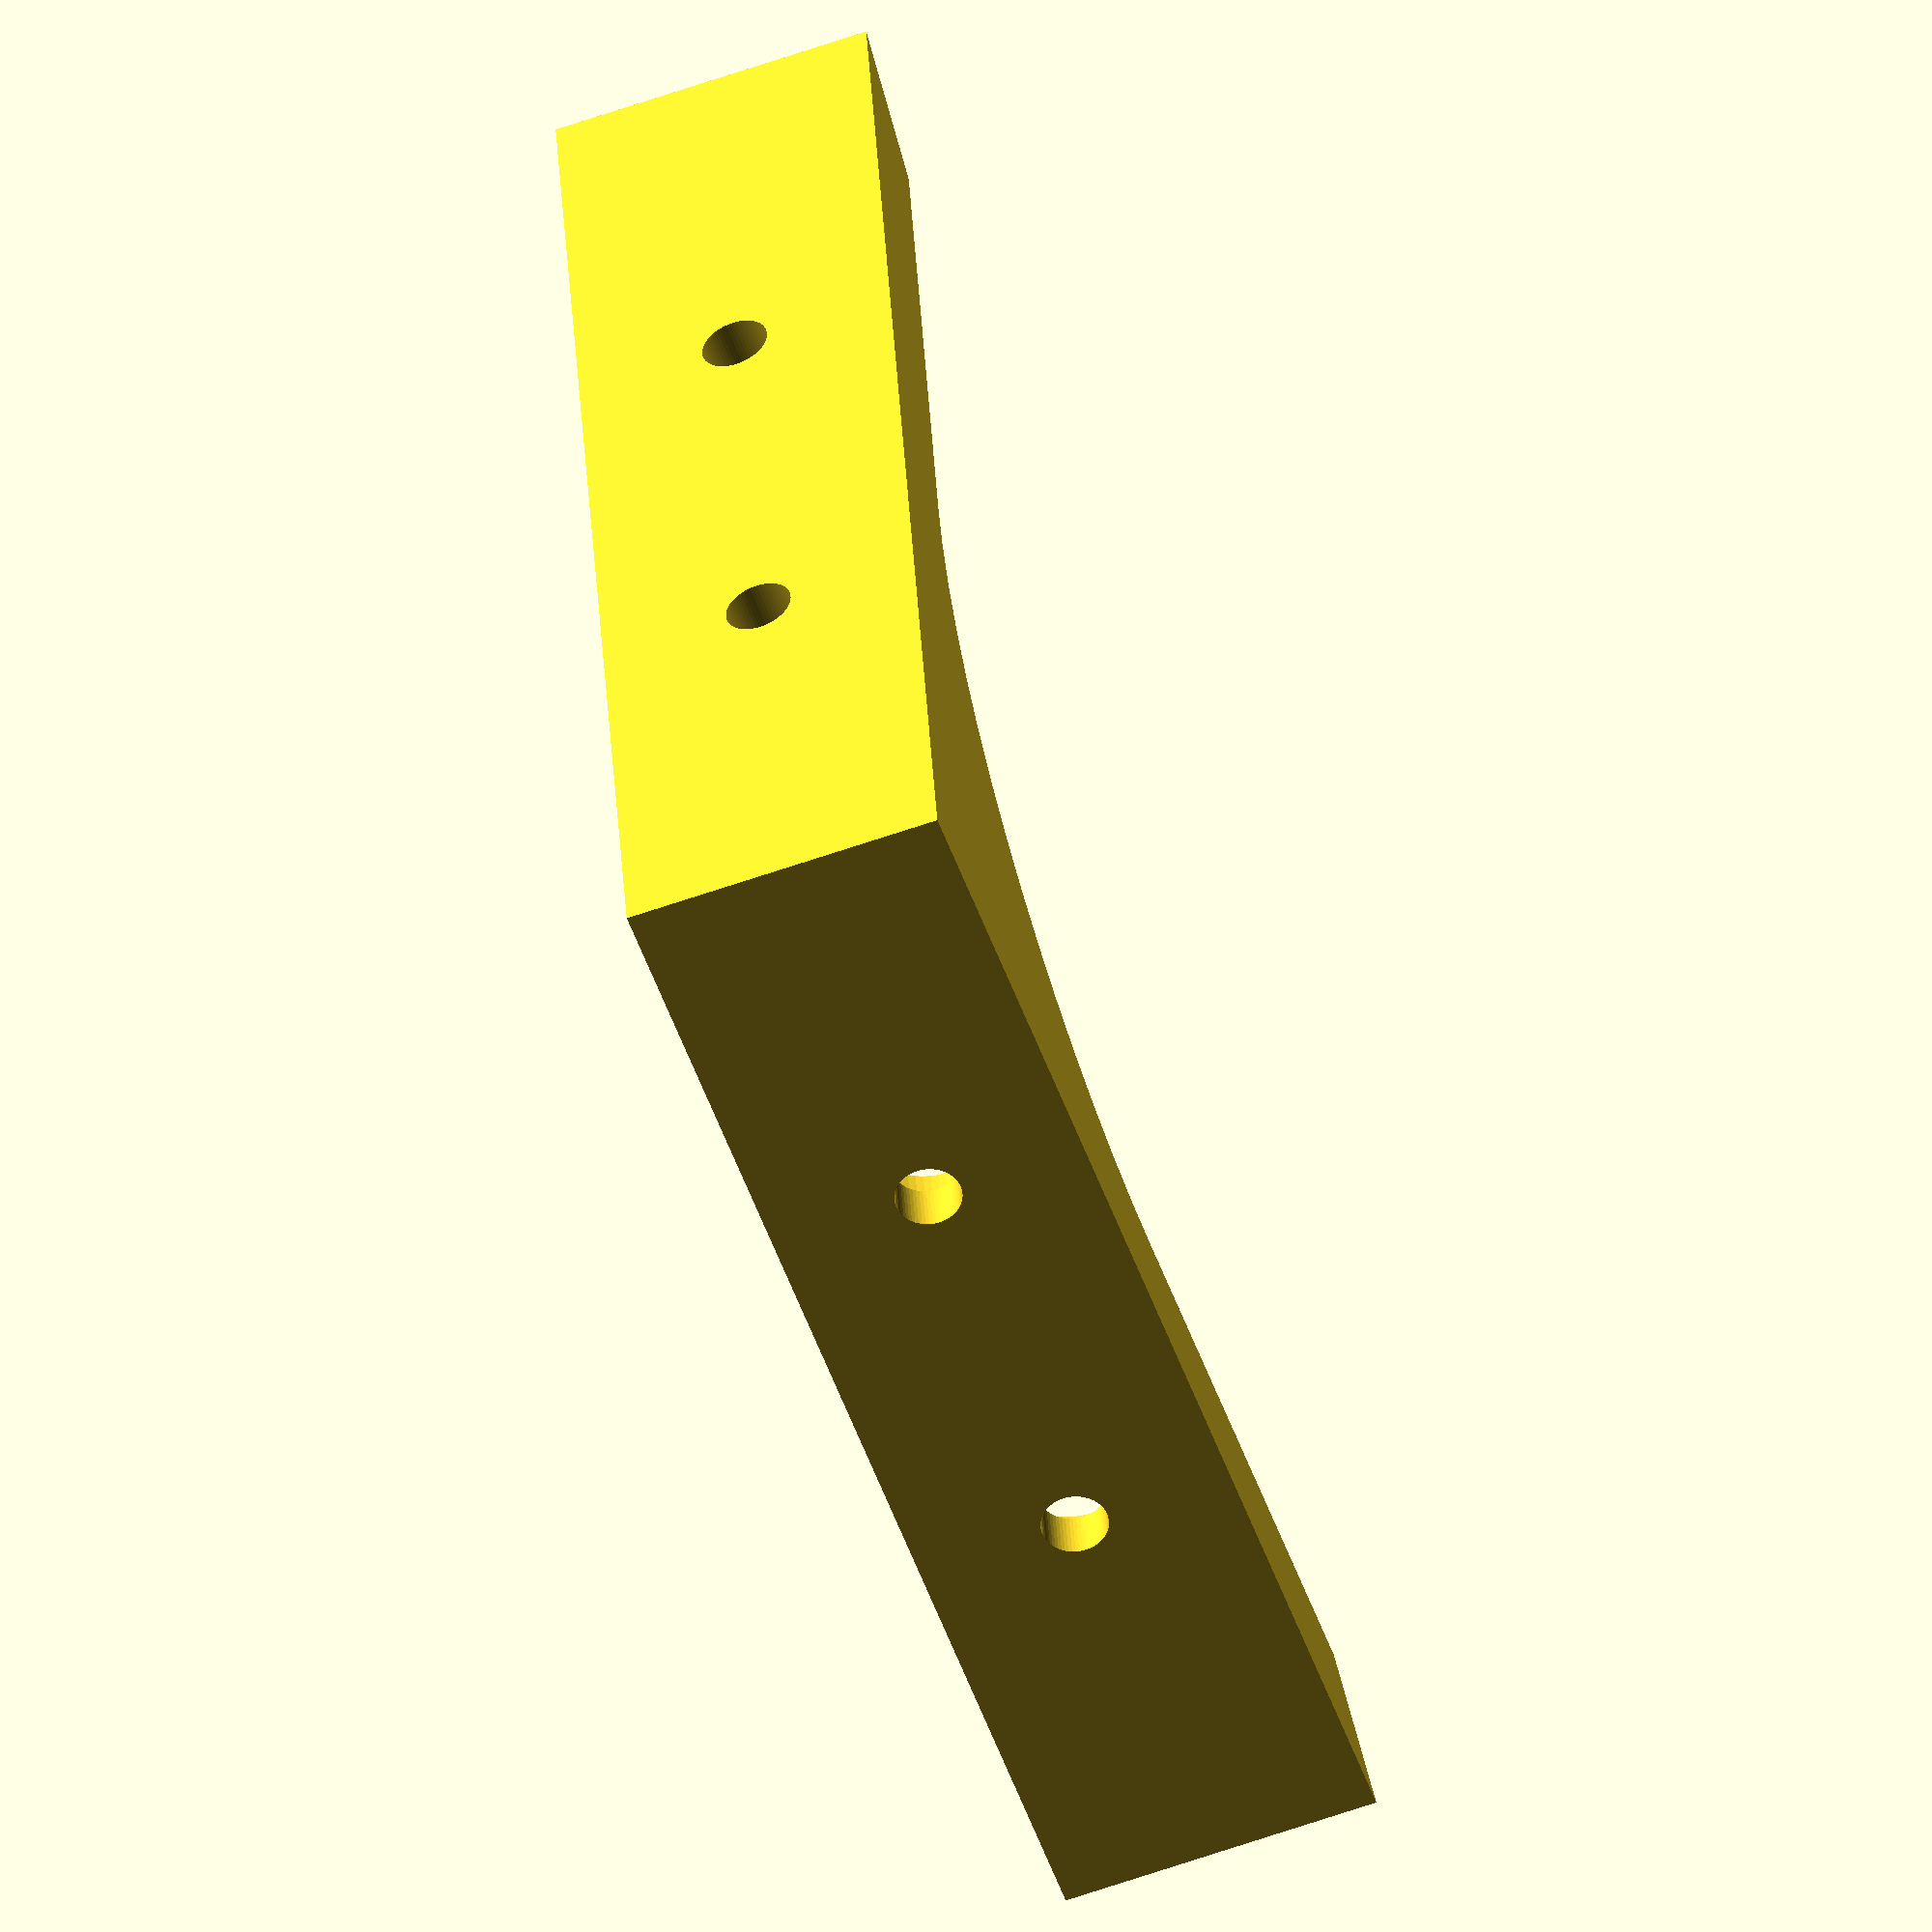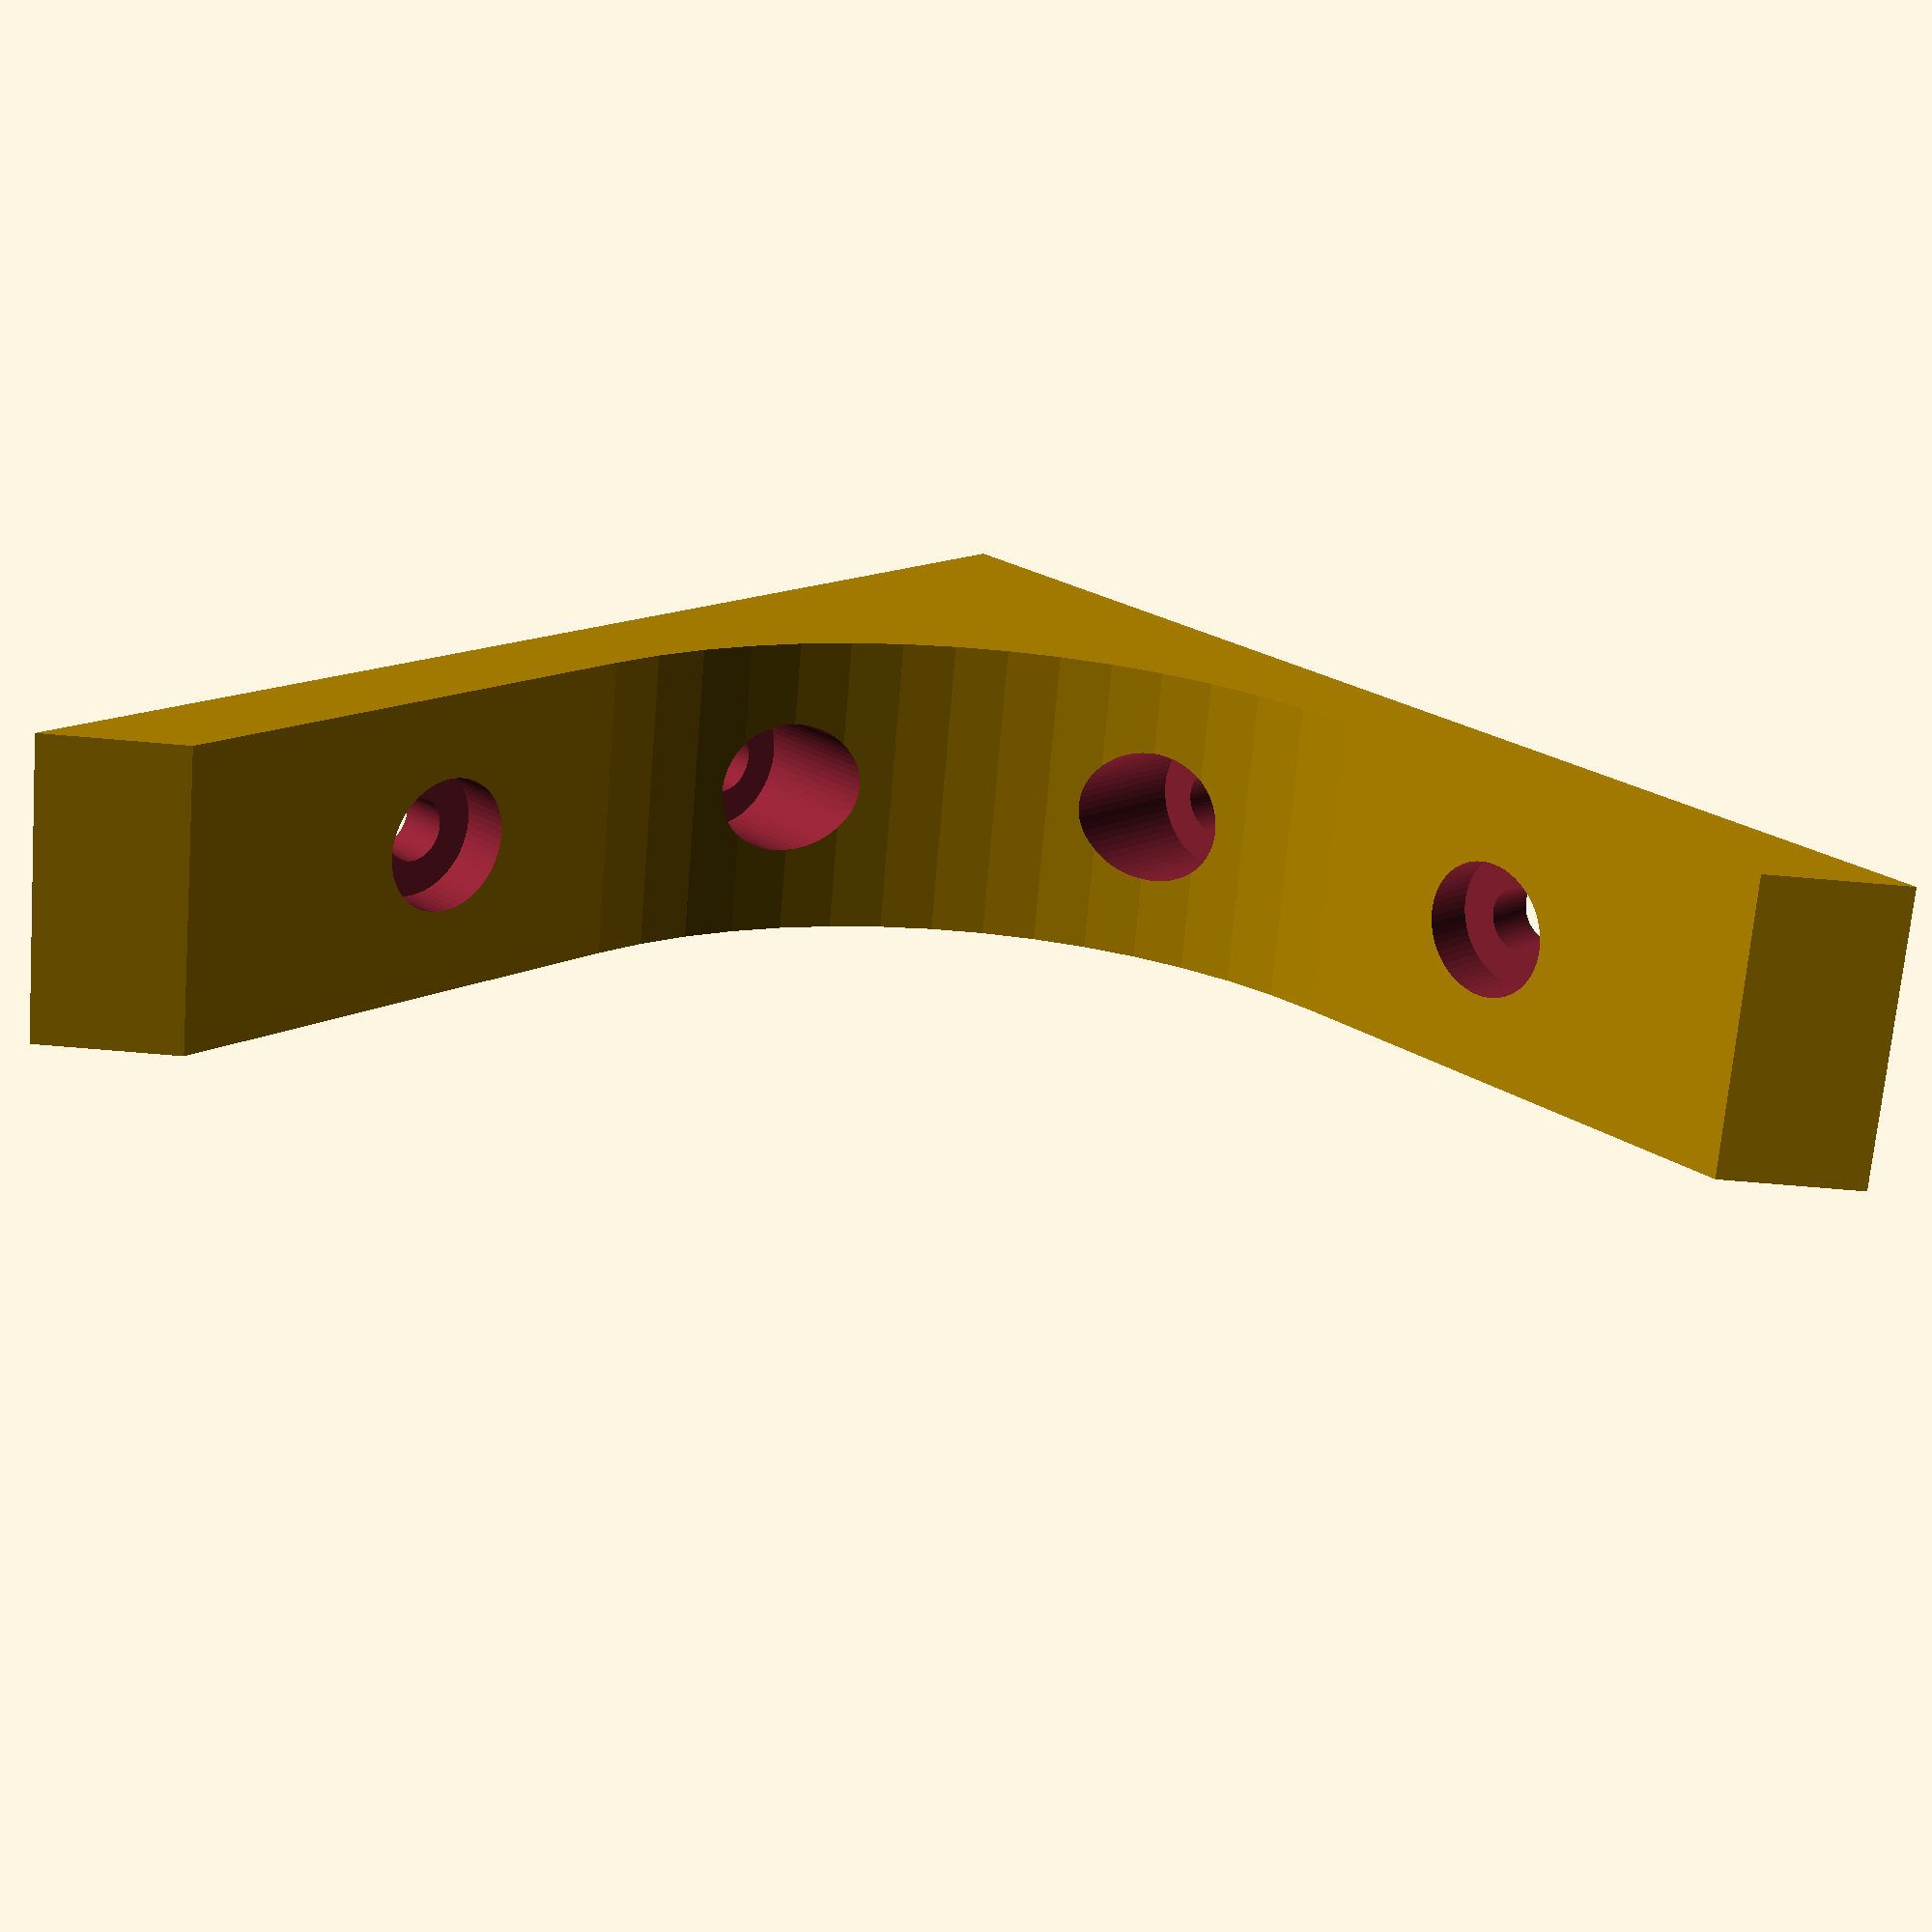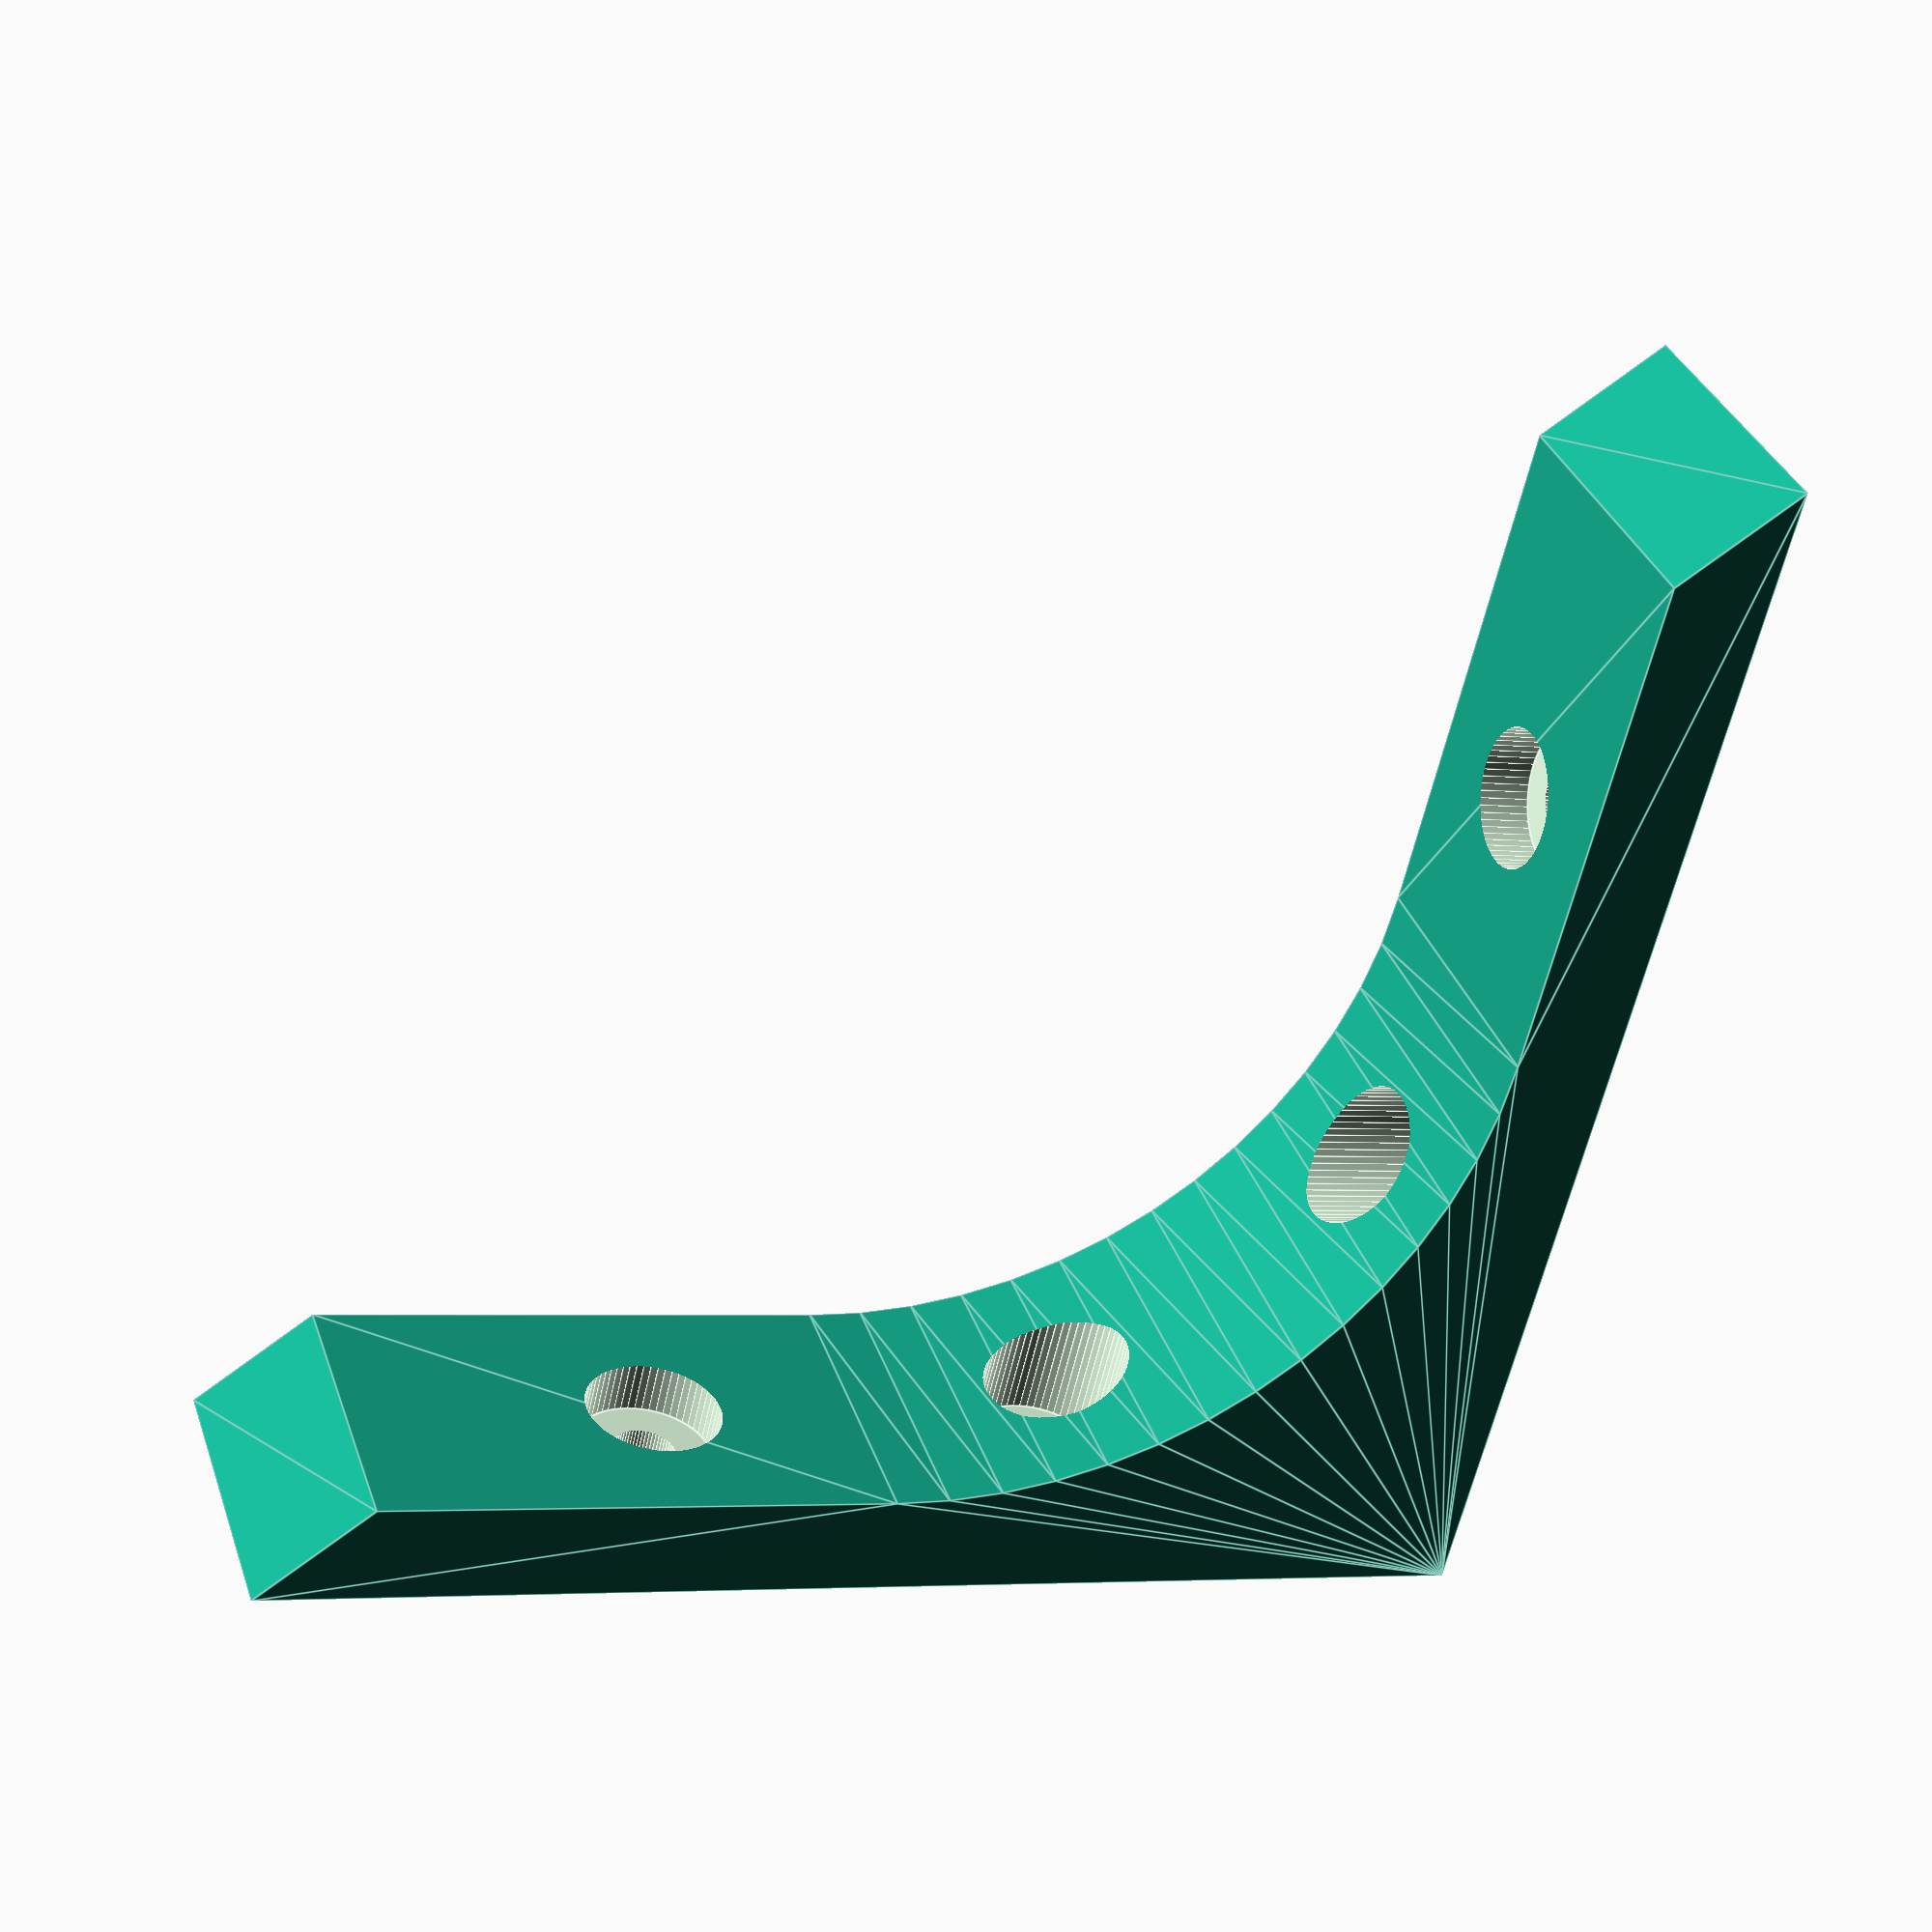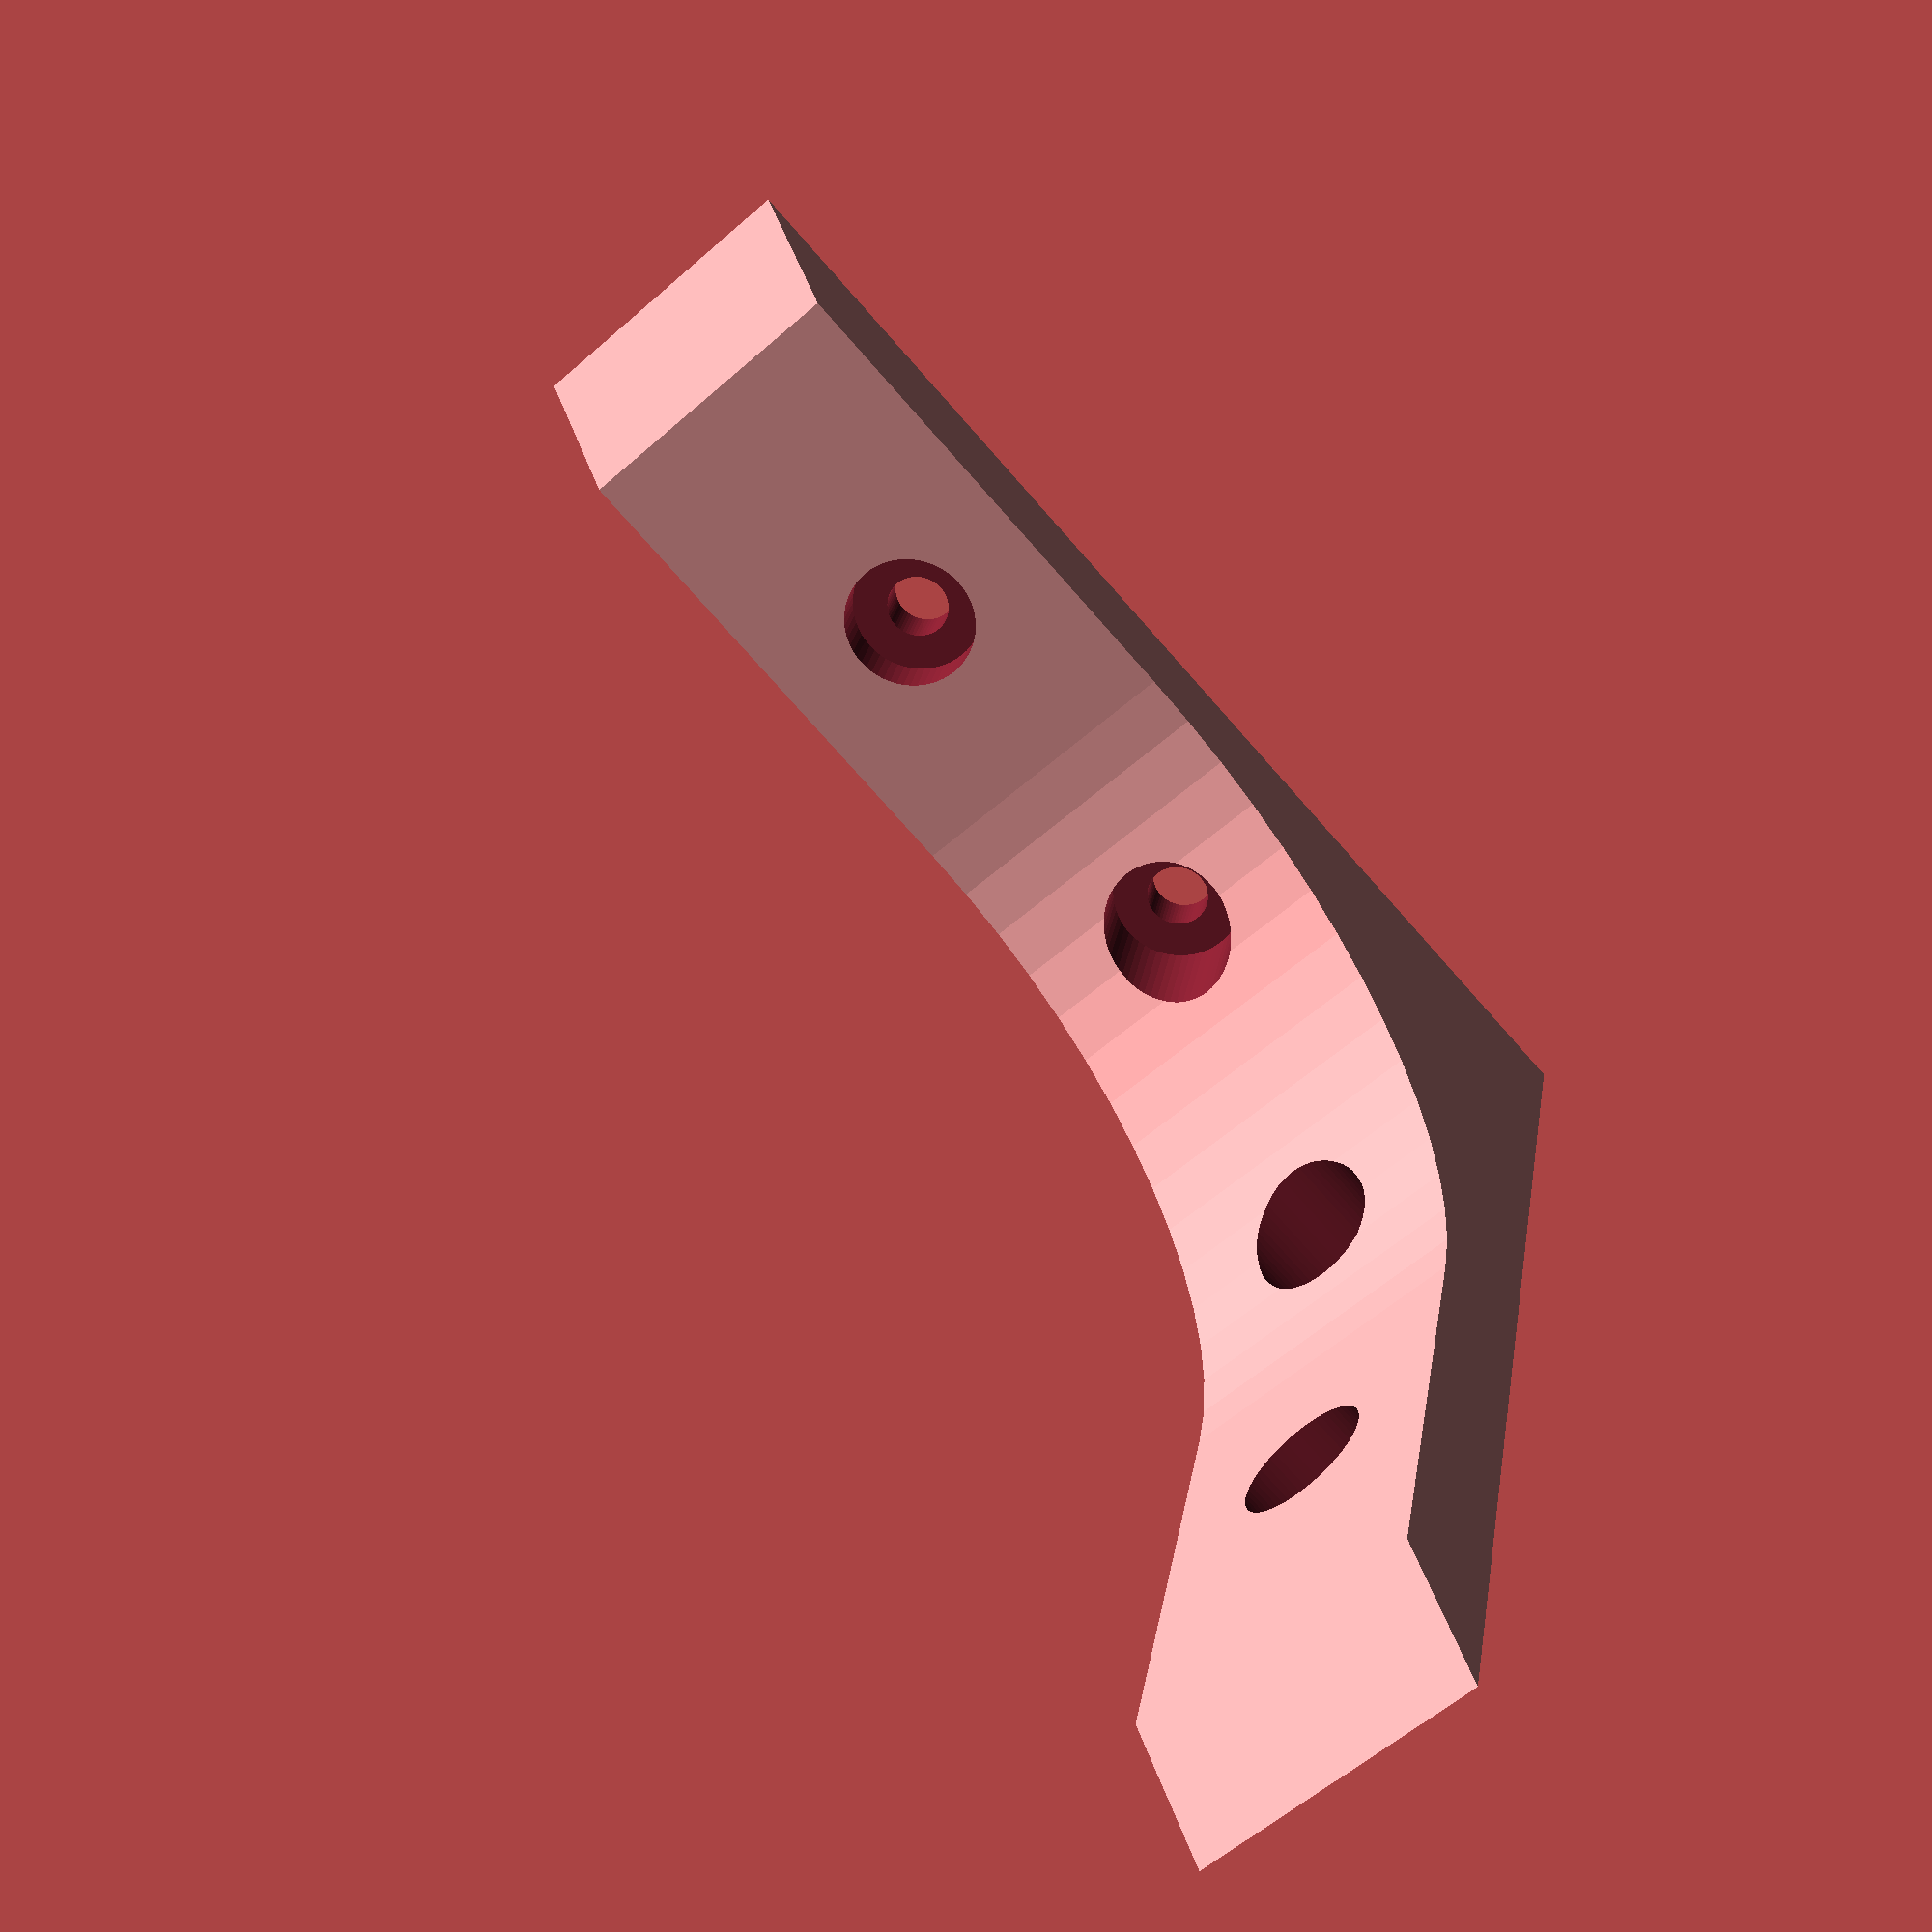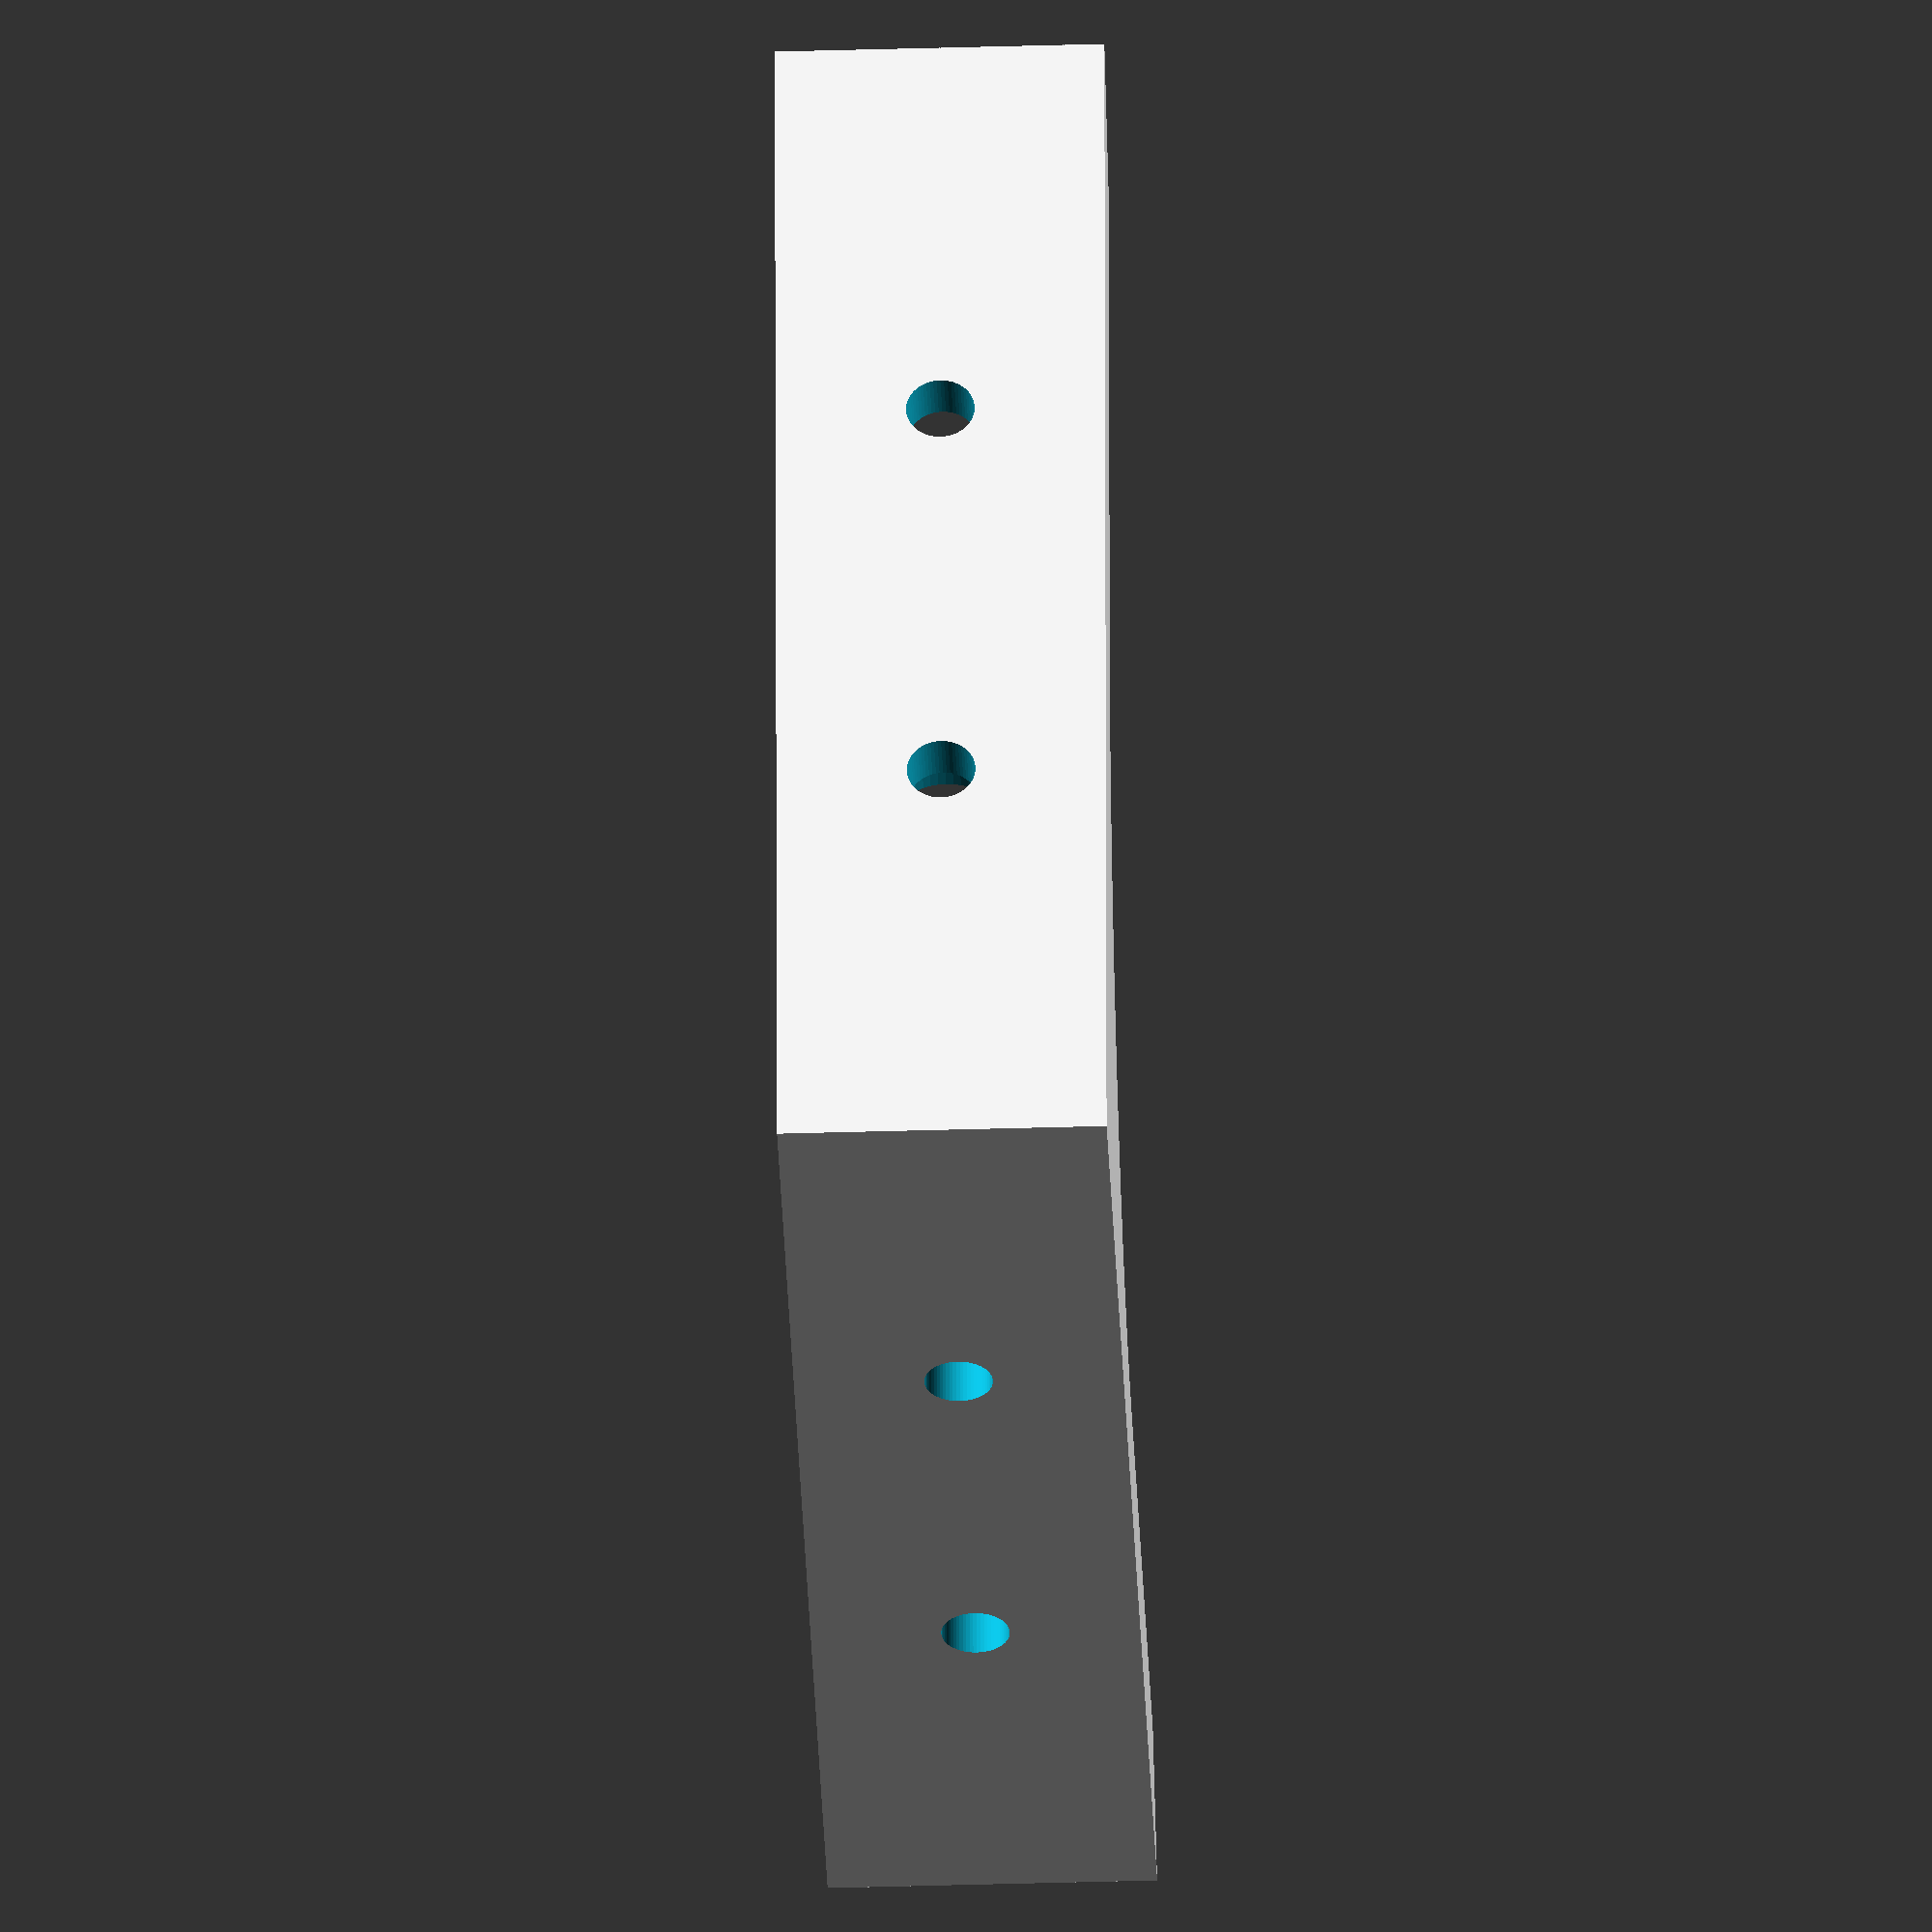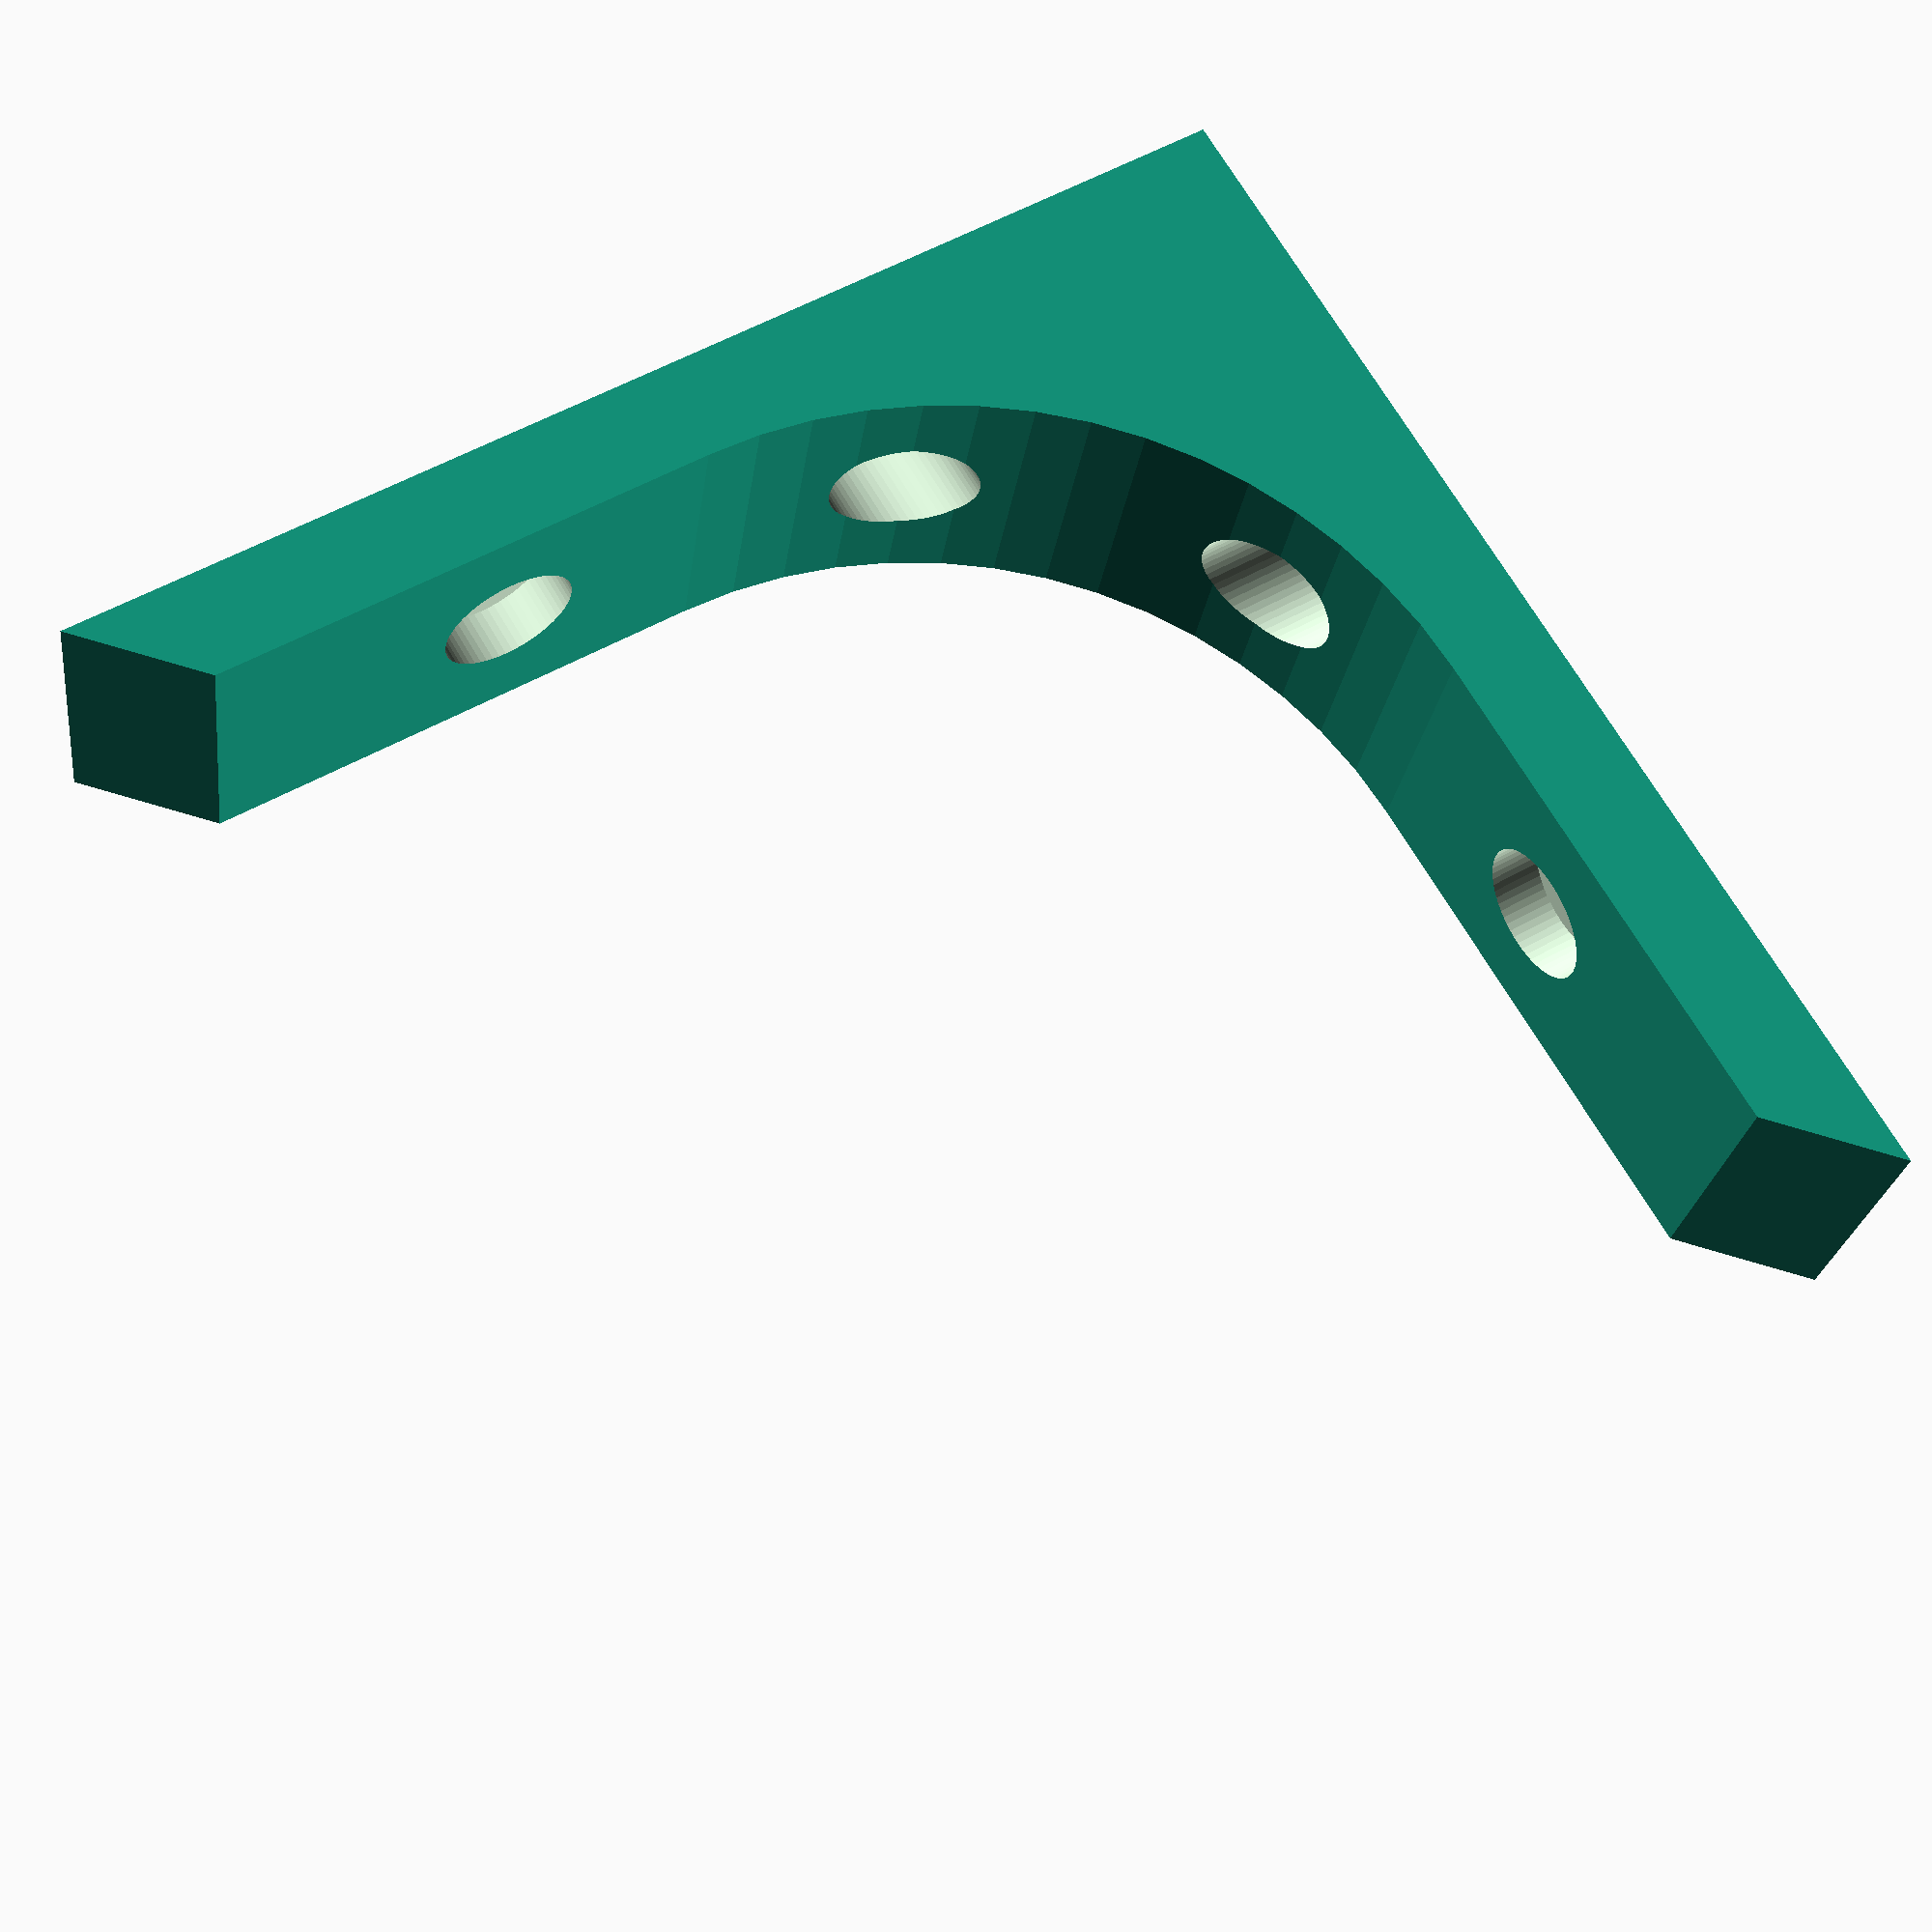
<openscad>
$fn = 60;
$inch = 25.4;

length = 3;
width = 3/4;
thickness = 1/4;
screw_shaft_diameter = 5/32;
screw_head_diameter = 0.332;

scale([$inch, $inch, $inch]) difference() {
    union() {
        bracket();
        truss();
    };
    screw_shafts();
}

module bracket() {
    linear_extrude(0, 0, width) union() {
        difference() {
            polygon([
                [0, 0],
                [length, 0],
                [0, length]
            ]);
            translate([length/2, length/2]) circle(r = length/2 - thickness);
            translate([length/2, thickness]) square(length);
            translate([thickness, length/2]) square(length);
        };
//        polygon([
//            [0, length],
//            [0, length - thickness],
//            [length - thickness, 0],
//            [length, 0]
//        ]);
    }
}

module screw_shafts() {
    translate([length/3, thickness/2, width/2])
        rotate([-90, 0, 0])
            cylinder(h = length, r1 = screw_head_diameter/2, r2 = screw_head_diameter/2);
    translate([length*2/3, thickness/2, width/2])
        rotate([-90, 0, 0])
            cylinder(h = length, r1 = screw_head_diameter/2, r2 = screw_head_diameter/2);
    translate([thickness/2, length/3, width/2])
        rotate([-90, 0, -90])
            cylinder(h = length, r1 = screw_head_diameter/2, r2 = screw_head_diameter/2);
    translate([thickness/2, length*2/3, width/2])
        rotate([-90, 0, -90])
            cylinder(h = length, r1 = screw_head_diameter/2, r2 = screw_head_diameter/2);
    translate([length/3, -thickness/2, width/2])
        rotate([-90, 0, 0])
            cylinder(h = length, r1 = screw_shaft_diameter/2, r2 = screw_shaft_diameter/2);
    translate([length*2/3, -thickness/2, width/2])
        rotate([-90, 0, 0])
            cylinder(h = length, r1 = screw_shaft_diameter/2, r2 = screw_shaft_diameter/2);
    translate([-thickness/2, length/3, width/2])
        rotate([-90, 0, -90])
            cylinder(h = length, r1 = screw_shaft_diameter/2, r2 = screw_shaft_diameter/2);
    translate([-thickness/2, length*2/3, width/2])
        rotate([-90, 0, -90])
            cylinder(h = length, r1 = screw_shaft_diameter/2, r2 = screw_shaft_diameter/2);
}

module truss() {
}

</openscad>
<views>
elev=61.9 azim=279.2 roll=109.7 proj=o view=solid
elev=69.4 azim=135.4 roll=355.2 proj=p view=solid
elev=326.1 azim=346.8 roll=162.6 proj=p view=edges
elev=56.9 azim=193.0 roll=312.7 proj=p view=wireframe
elev=37.4 azim=357.5 roll=272.2 proj=o view=solid
elev=24.3 azim=120.7 roll=172.8 proj=p view=wireframe
</views>
